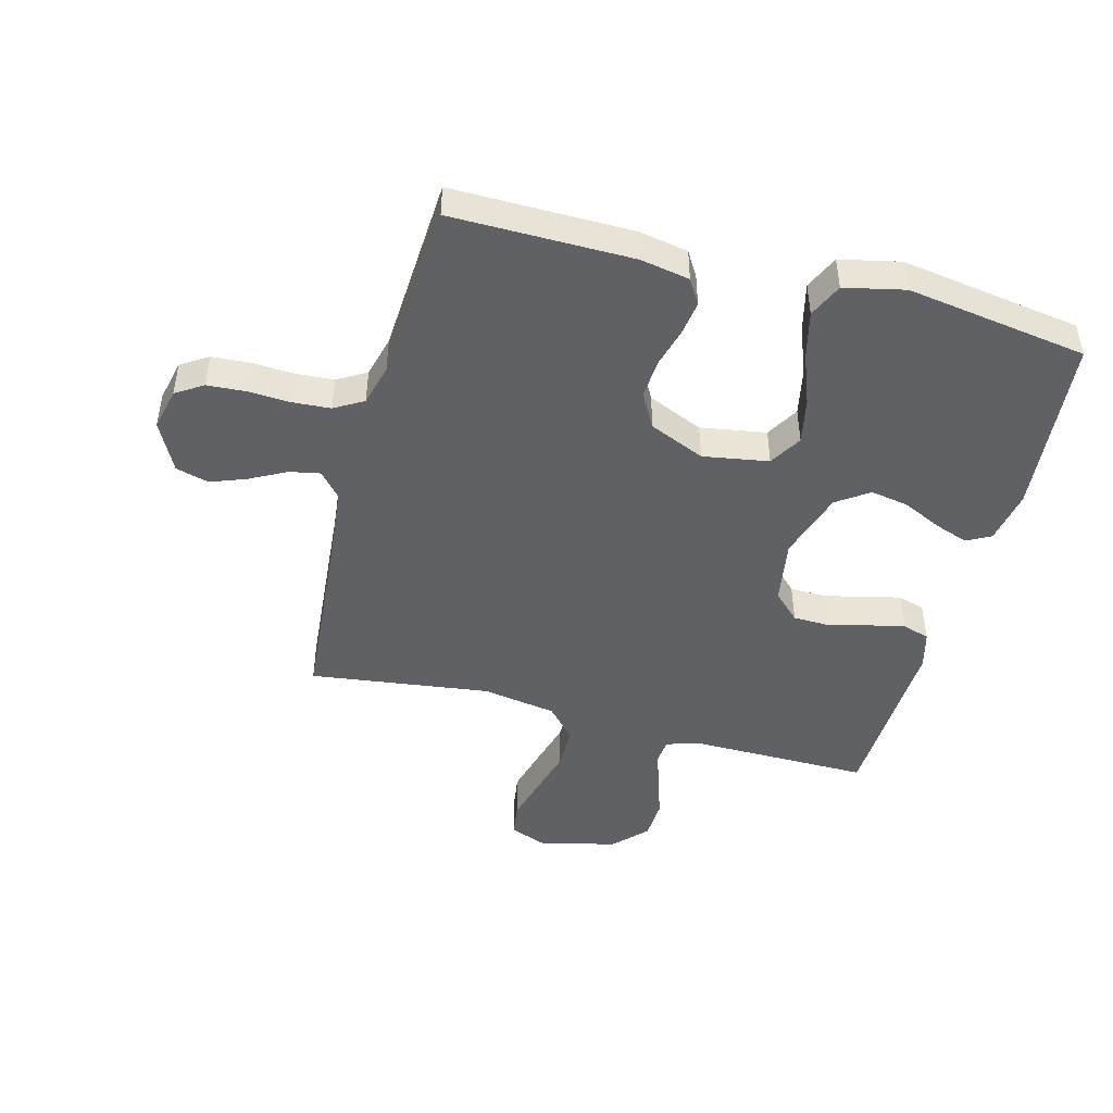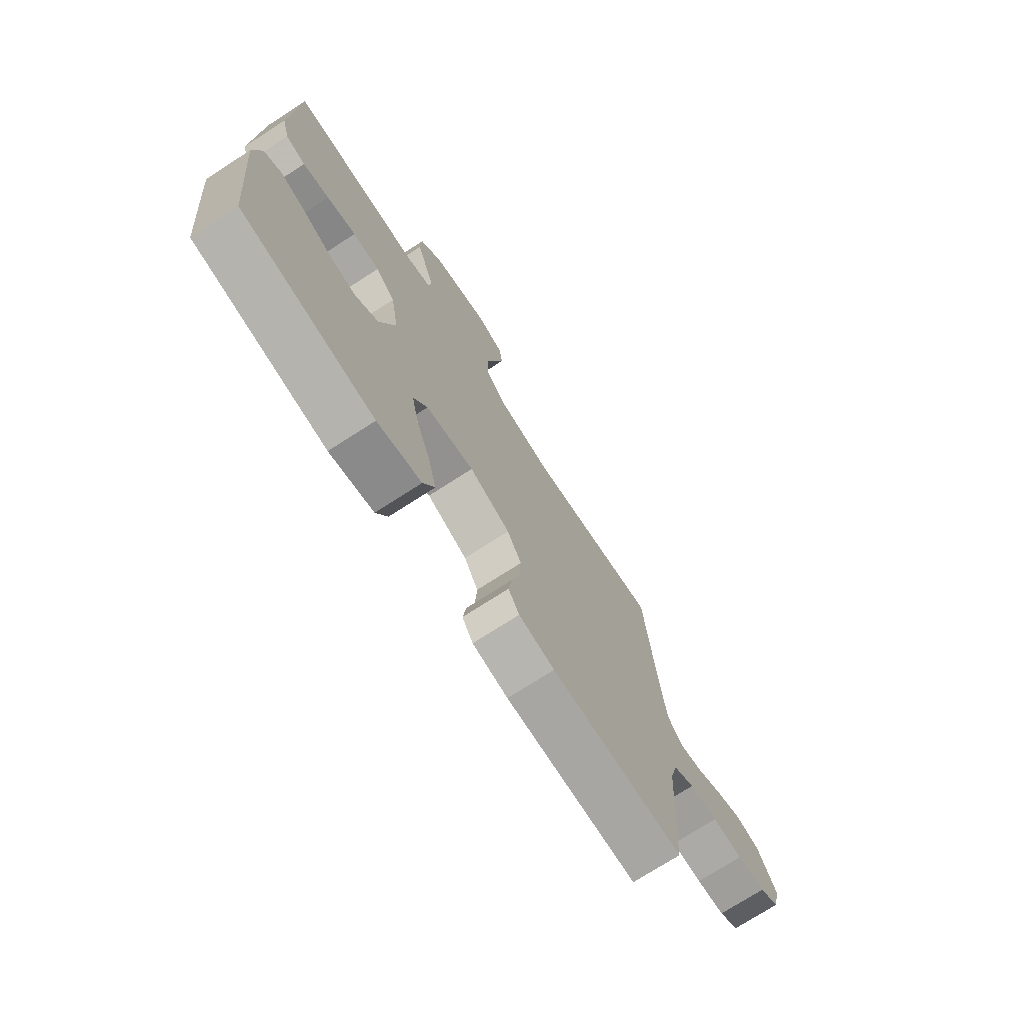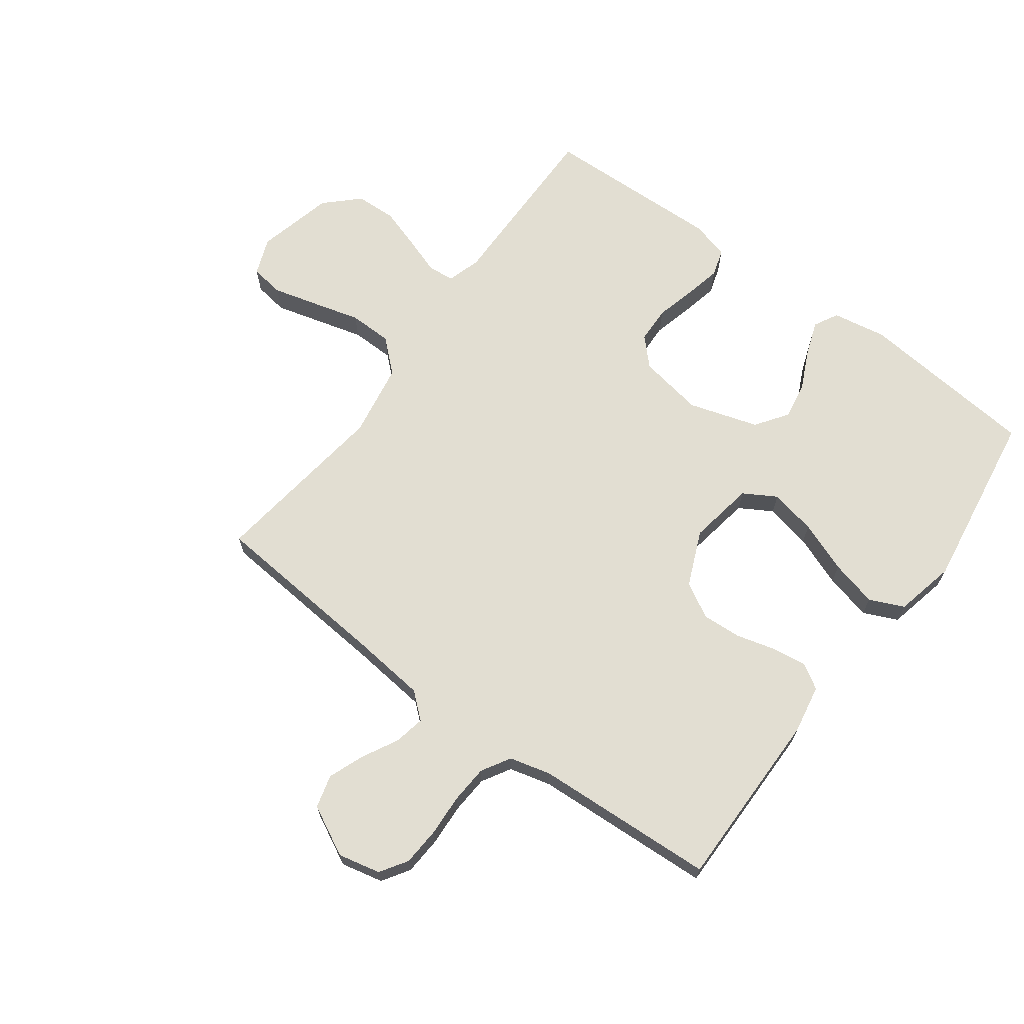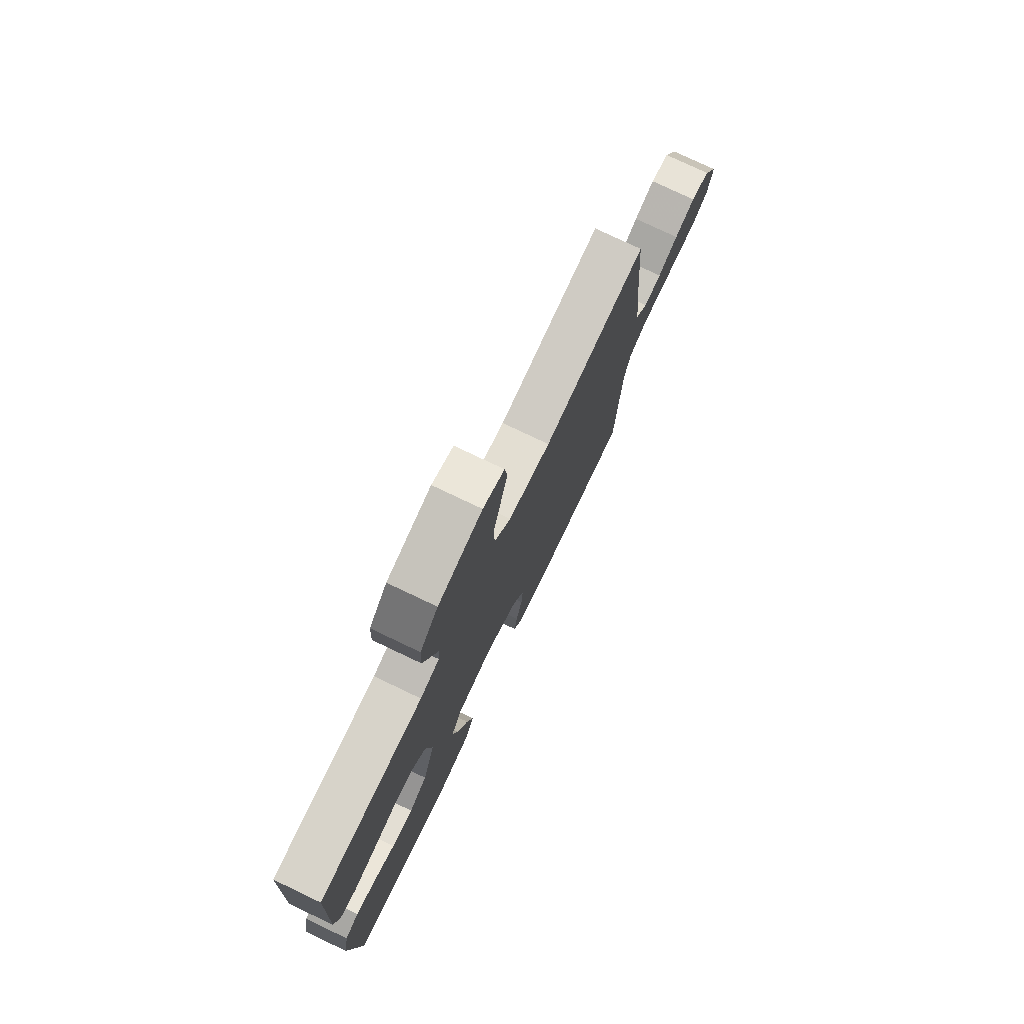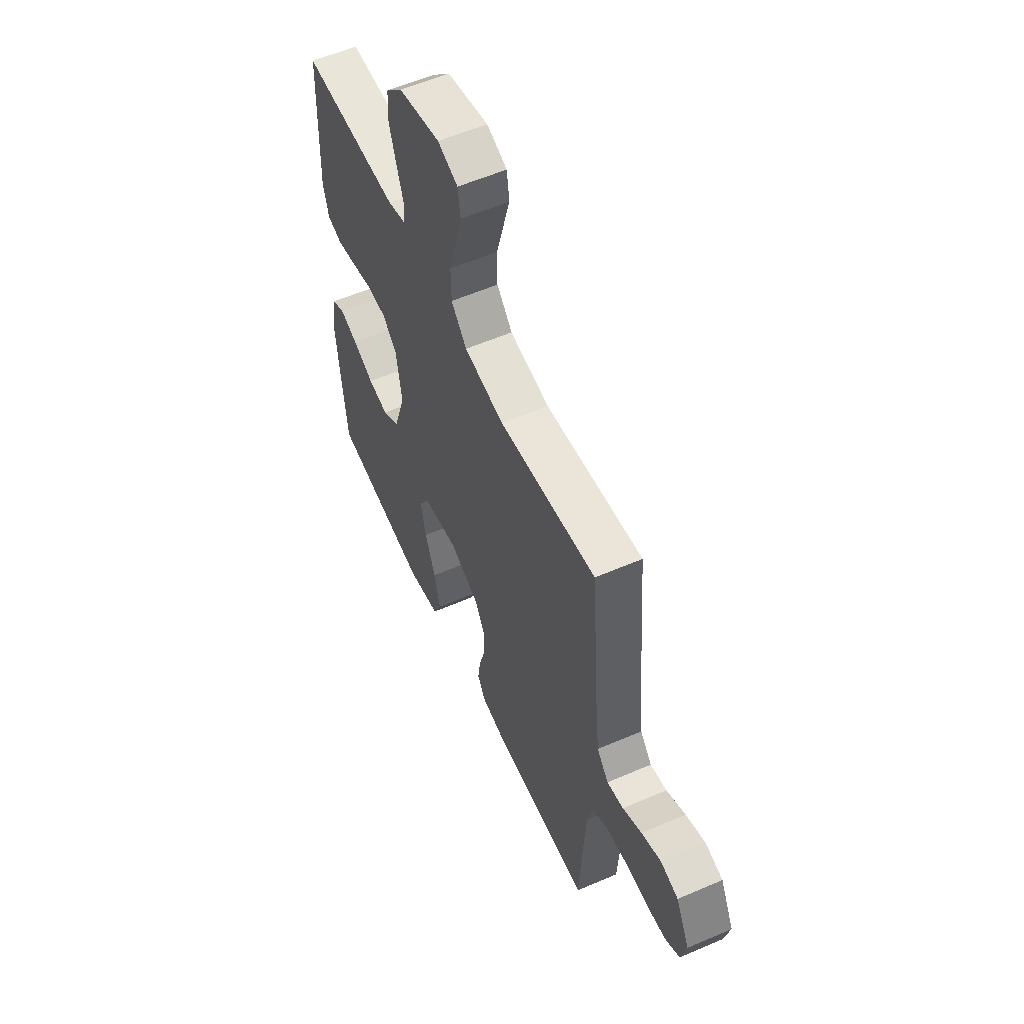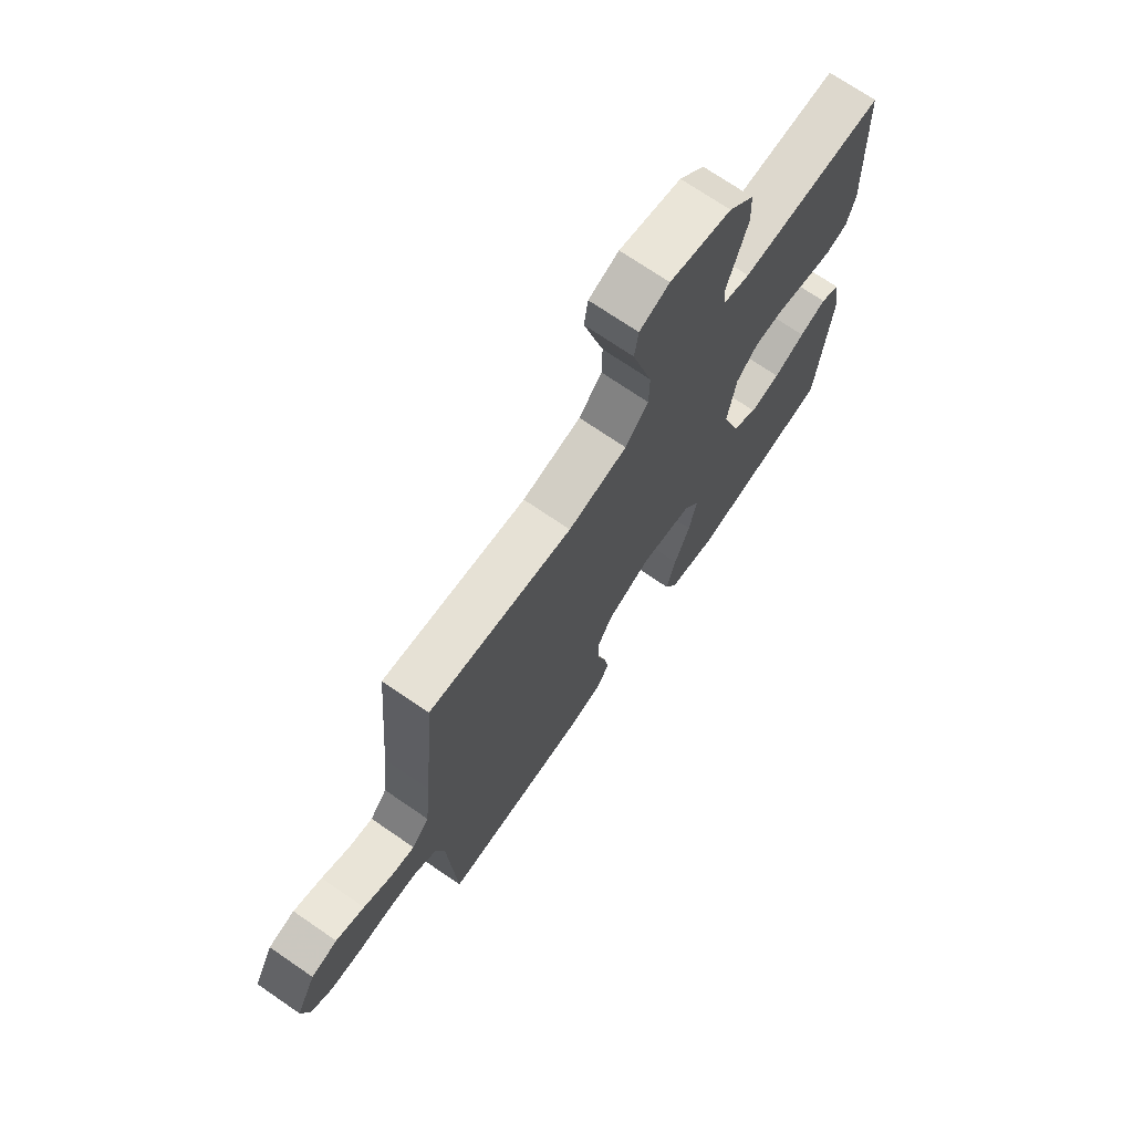
<metadata>
{"format":"obj","ext":"obj","renderer":"f3d","projection":"perspective","resolution":1024,"background":"white","views":[{"elev":-46.3,"azim":165.2,"up":"+Y"},{"elev":-73.6,"azim":-57.2,"up":"+Z"},{"elev":67.9,"azim":126.6,"up":"+Y"},{"elev":77.0,"azim":-64.5,"up":"+Z"},{"elev":57.4,"azim":65.8,"up":"+Z"},{"elev":71.6,"azim":124.5,"up":"+Z"}]}
</metadata>
<code>
v 0.5 0.07 0.5
v 0.525 0.07 0.2
v 0.538 0.07 0.076
v 0.574 0.07 0.034
v 0.625 0.07 0.044
v 0.684 0.07 0.075
v 0.744 0.07 0.098
v 0.799 0.07 0.083
v 0.841 0.07 0
v 0.825 0.07 -0.07
v 0.78 0.07 -0.099
v 0.716 0.07 -0.103
v 0.647 0.07 -0.099
v 0.583 0.07 -0.103
v 0.535 0.07 -0.131
v 0.517 0.07 -0.2
v 0.5 0.07 -0.5
v 0.2 0.07 -0.497
v 0.119 0.07 -0.482
v 0.094 0.07 -0.441
v 0.102 0.07 -0.384
v 0.12 0.07 -0.318
v 0.124 0.07 -0.253
v 0.092 0.07 -0.195
v 0 0.07 -0.155
v -0.109 0.07 -0.173
v -0.141 0.07 -0.227
v -0.125 0.07 -0.304
v -0.093 0.07 -0.389
v -0.074 0.07 -0.467
v -0.1 0.07 -0.524
v -0.2 0.07 -0.546
v -0.5 0.07 -0.5
v -0.528 0.07 -0.2
v -0.512 0.07 -0.111
v -0.472 0.07 -0.09
v -0.416 0.07 -0.11
v -0.351 0.07 -0.141
v -0.288 0.07 -0.152
v -0.235 0.07 -0.115
v -0.199 0.07 0
v -0.217 0.07 0.108
v -0.261 0.07 0.151
v -0.322 0.07 0.153
v -0.389 0.07 0.136
v -0.449 0.07 0.123
v -0.494 0.07 0.137
v -0.511 0.07 0.2
v -0.5 0.07 0.5
v -0.2 0.07 0.497
v -0.144 0.07 0.514
v -0.14 0.07 0.558
v -0.161 0.07 0.62
v -0.183 0.07 0.689
v -0.18 0.07 0.756
v -0.128 0.07 0.81
v 0 0.07 0.841
v 0.062 0.07 0.817
v 0.07 0.07 0.761
v 0.05 0.07 0.687
v 0.028 0.07 0.607
v 0.029 0.07 0.535
v 0.077 0.07 0.482
v 0.2 0.07 0.461
v 0.5 0 0.5
v 0.525 0 0.2
v 0.538 0 0.076
v 0.574 0 0.034
v 0.625 0 0.044
v 0.684 0 0.075
v 0.744 0 0.098
v 0.799 0 0.083
v 0.841 0 0
v 0.825 0 -0.07
v 0.78 0 -0.099
v 0.716 0 -0.103
v 0.647 0 -0.099
v 0.583 0 -0.103
v 0.535 0 -0.131
v 0.517 0 -0.2
v 0.5 0 -0.5
v 0.2 0 -0.497
v 0.119 0 -0.482
v 0.094 0 -0.441
v 0.102 0 -0.384
v 0.12 0 -0.318
v 0.124 0 -0.253
v 0.092 0 -0.195
v 0 0 -0.155
v -0.109 0 -0.173
v -0.141 0 -0.227
v -0.125 0 -0.304
v -0.093 0 -0.389
v -0.074 0 -0.467
v -0.1 0 -0.524
v -0.2 0 -0.546
v -0.5 0 -0.5
v -0.528 0 -0.2
v -0.512 0 -0.111
v -0.472 0 -0.09
v -0.416 0 -0.11
v -0.351 0 -0.141
v -0.288 0 -0.152
v -0.235 0 -0.115
v -0.199 0 0
v -0.217 0 0.108
v -0.261 0 0.151
v -0.322 0 0.153
v -0.389 0 0.136
v -0.449 0 0.123
v -0.494 0 0.137
v -0.511 0 0.2
v -0.5 0 0.5
v -0.2 0 0.497
v -0.144 0 0.514
v -0.14 0 0.558
v -0.161 0 0.62
v -0.183 0 0.689
v -0.18 0 0.756
v -0.128 0 0.81
v 0 0 0.841
v 0.062 0 0.817
v 0.07 0 0.761
v 0.05 0 0.687
v 0.028 0 0.607
v 0.029 0 0.535
v 0.077 0 0.482
v 0.2 0 0.461
f 59 60 61
f 58 59 61
f 57 58 61
f 56 57 61
f 55 56 61
f 54 55 61
f 53 54 61
f 52 53 61
f 51 52 61 62
f 50 51 62 63
f 50 63 64
f 49 50 64
f 48 49 64
f 47 48 64
f 46 47 64
f 45 46 64
f 44 45 64
f 36 37 38
f 35 36 38
f 34 35 38
f 33 34 38
f 32 33 38
f 31 32 38
f 30 31 38
f 29 30 38
f 28 29 38
f 27 28 38 39
f 26 27 39 40
f 20 21 22
f 19 20 22
f 18 19 22
f 17 18 22
f 16 17 22
f 15 16 22 23
f 14 15 23 24
f 11 12 13
f 10 11 13
f 9 10 13
f 8 9 13
f 7 8 13
f 6 7 13
f 5 6 13
f 4 5 13 14
f 14 24 25
f 4 14 25
f 3 4 25
f 64 1 2
f 44 64 2
f 43 44 2
f 26 40 41
f 25 26 41
f 3 25 41
f 2 3 41
f 2 41 42
f 2 42 43
f 125 124 123
f 125 123 122
f 125 122 121
f 125 121 120
f 125 120 119
f 125 119 118
f 125 118 117
f 125 117 116
f 126 125 116 115
f 127 126 115 114
f 128 127 114
f 128 114 113
f 128 113 112
f 128 112 111
f 128 111 110
f 128 110 109
f 128 109 108
f 102 101 100
f 102 100 99
f 102 99 98
f 102 98 97
f 102 97 96
f 102 96 95
f 102 95 94
f 102 94 93
f 102 93 92
f 103 102 92 91
f 104 103 91 90
f 86 85 84
f 86 84 83
f 86 83 82
f 86 82 81
f 86 81 80
f 87 86 80 79
f 88 87 79 78
f 77 76 75
f 77 75 74
f 77 74 73
f 77 73 72
f 77 72 71
f 77 71 70
f 77 70 69
f 78 77 69 68
f 89 88 78
f 89 78 68
f 89 68 67
f 66 65 128
f 66 128 108
f 66 108 107
f 105 104 90
f 105 90 89
f 105 89 67
f 105 67 66
f 106 105 66
f 107 106 66
f 1 65 66 2
f 2 66 67 3
f 3 67 68 4
f 4 68 69 5
f 5 69 70 6
f 6 70 71 7
f 7 71 72 8
f 8 72 73 9
f 9 73 74 10
f 10 74 75 11
f 11 75 76 12
f 12 76 77 13
f 13 77 78 14
f 14 78 79 15
f 15 79 80 16
f 16 80 81 17
f 17 81 82 18
f 18 82 83 19
f 19 83 84 20
f 20 84 85 21
f 21 85 86 22
f 22 86 87 23
f 23 87 88 24
f 24 88 89 25
f 25 89 90 26
f 26 90 91 27
f 27 91 92 28
f 28 92 93 29
f 29 93 94 30
f 30 94 95 31
f 31 95 96 32
f 32 96 97 33
f 33 97 98 34
f 34 98 99 35
f 35 99 100 36
f 36 100 101 37
f 37 101 102 38
f 38 102 103 39
f 39 103 104 40
f 40 104 105 41
f 41 105 106 42
f 42 106 107 43
f 43 107 108 44
f 44 108 109 45
f 45 109 110 46
f 46 110 111 47
f 47 111 112 48
f 48 112 113 49
f 49 113 114 50
f 50 114 115 51
f 51 115 116 52
f 52 116 117 53
f 53 117 118 54
f 54 118 119 55
f 55 119 120 56
f 56 120 121 57
f 57 121 122 58
f 58 122 123 59
f 59 123 124 60
f 60 124 125 61
f 61 125 126 62
f 62 126 127 63
f 63 127 128 64
f 64 128 65 1

</code>
